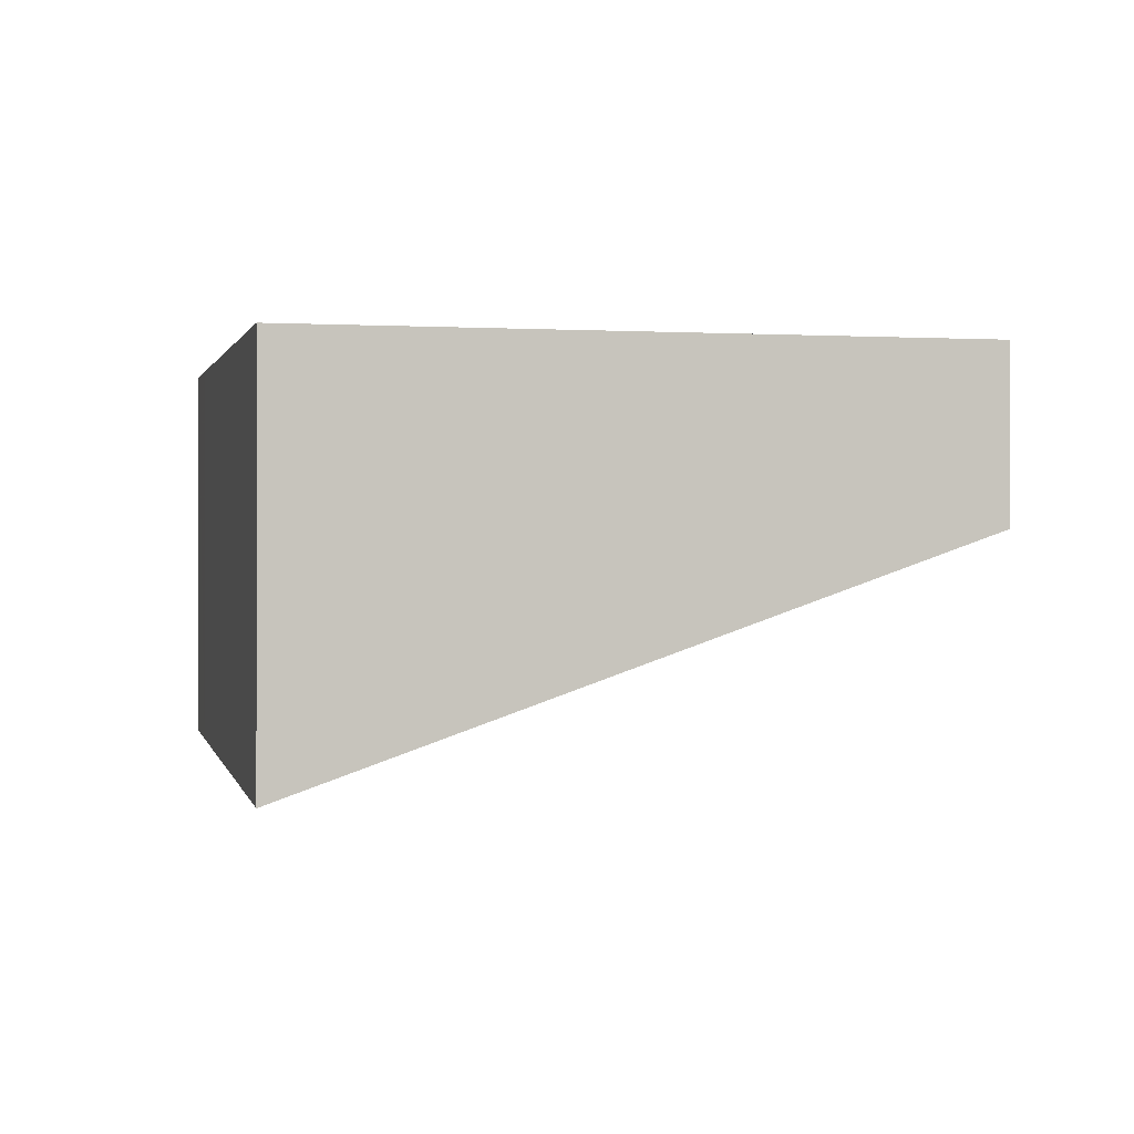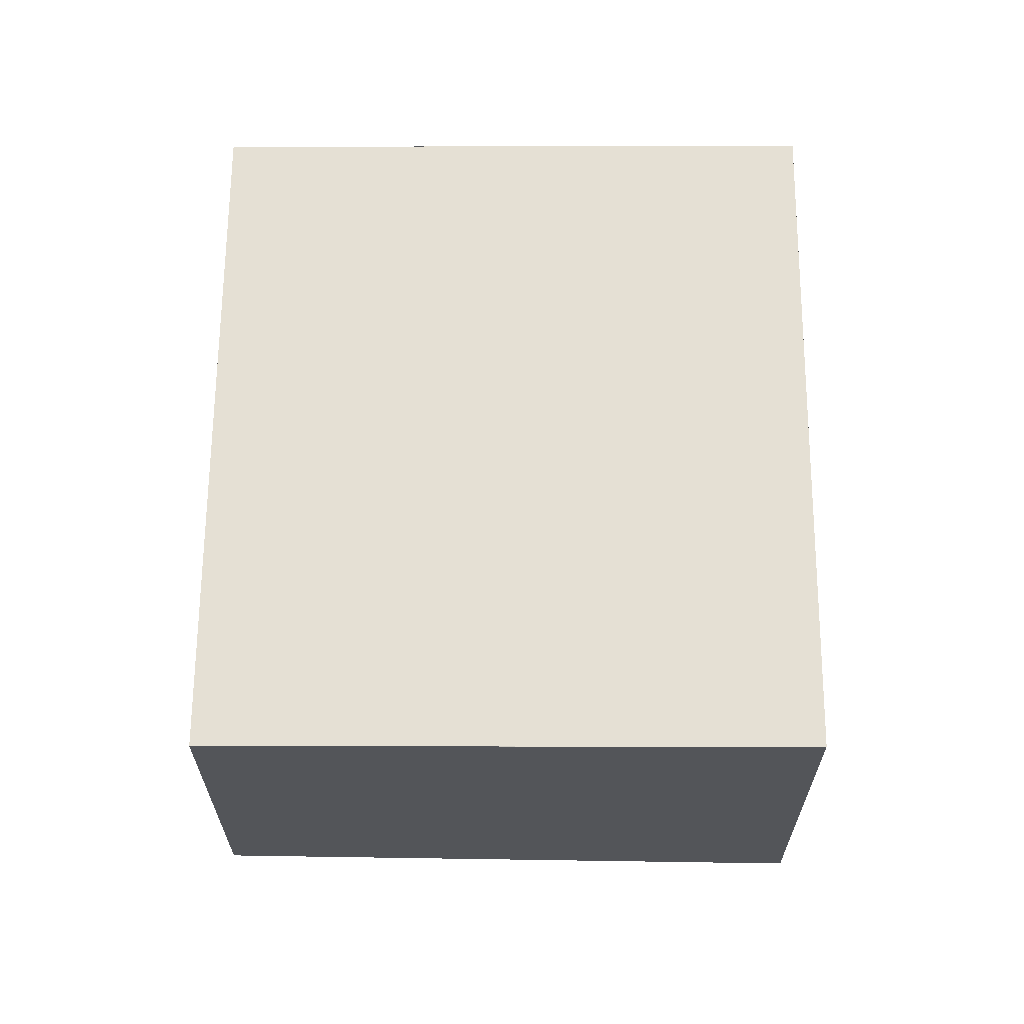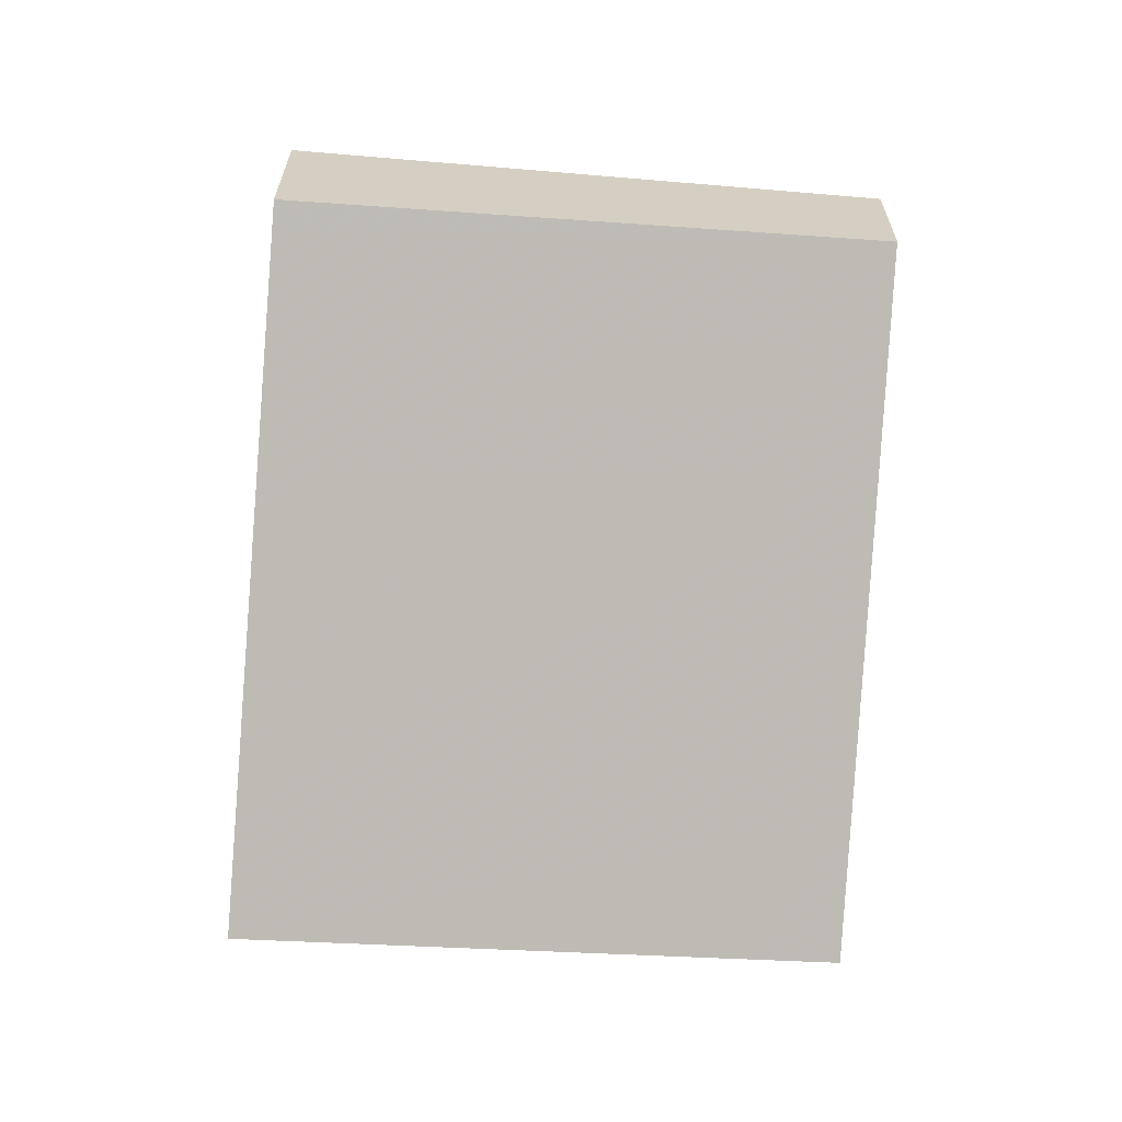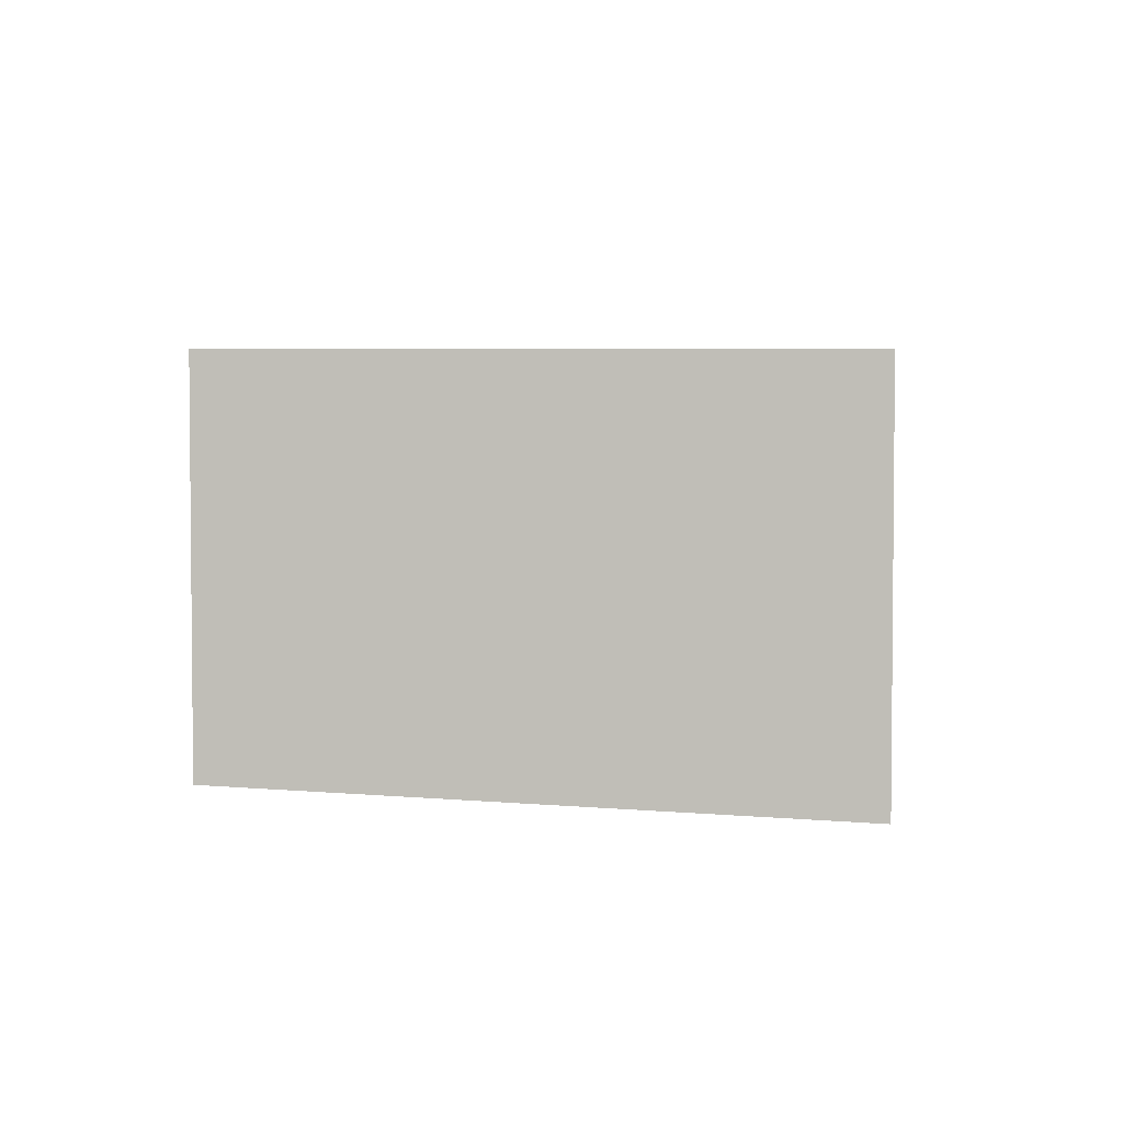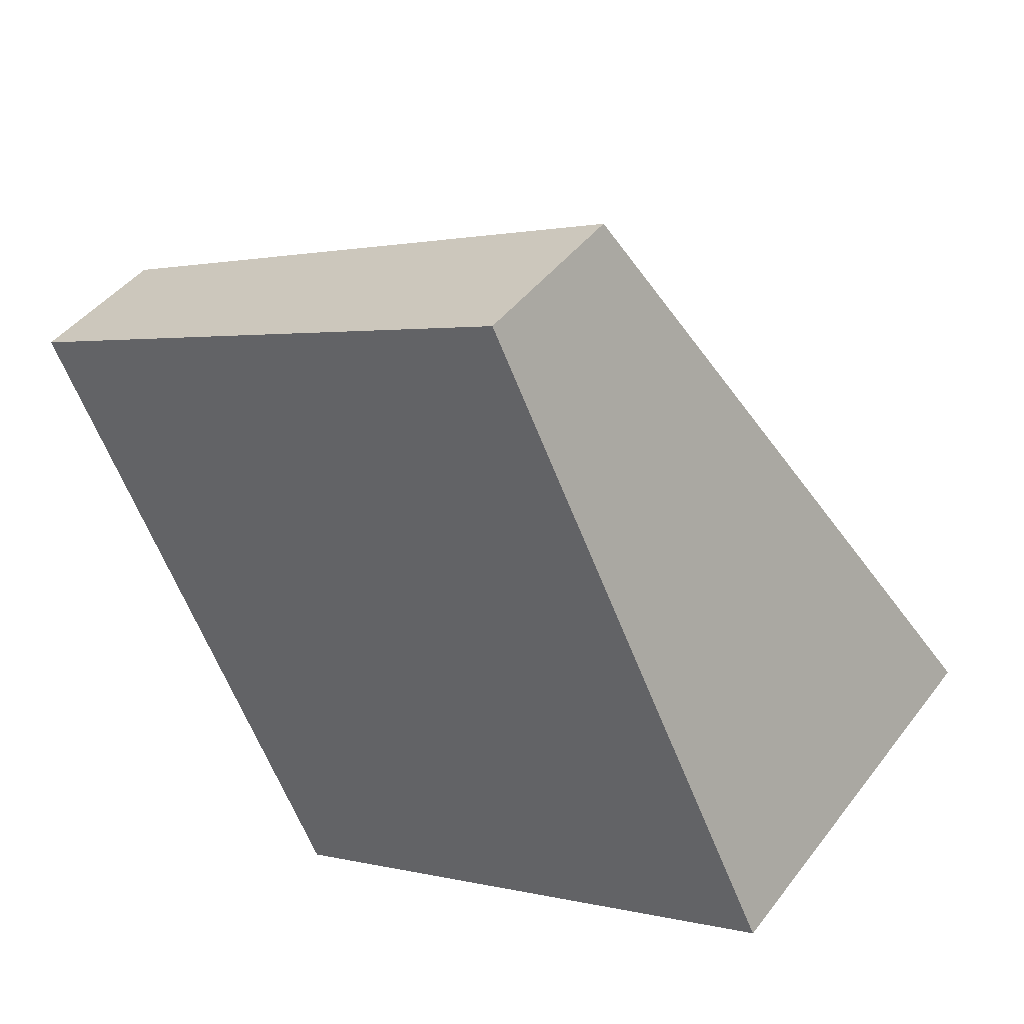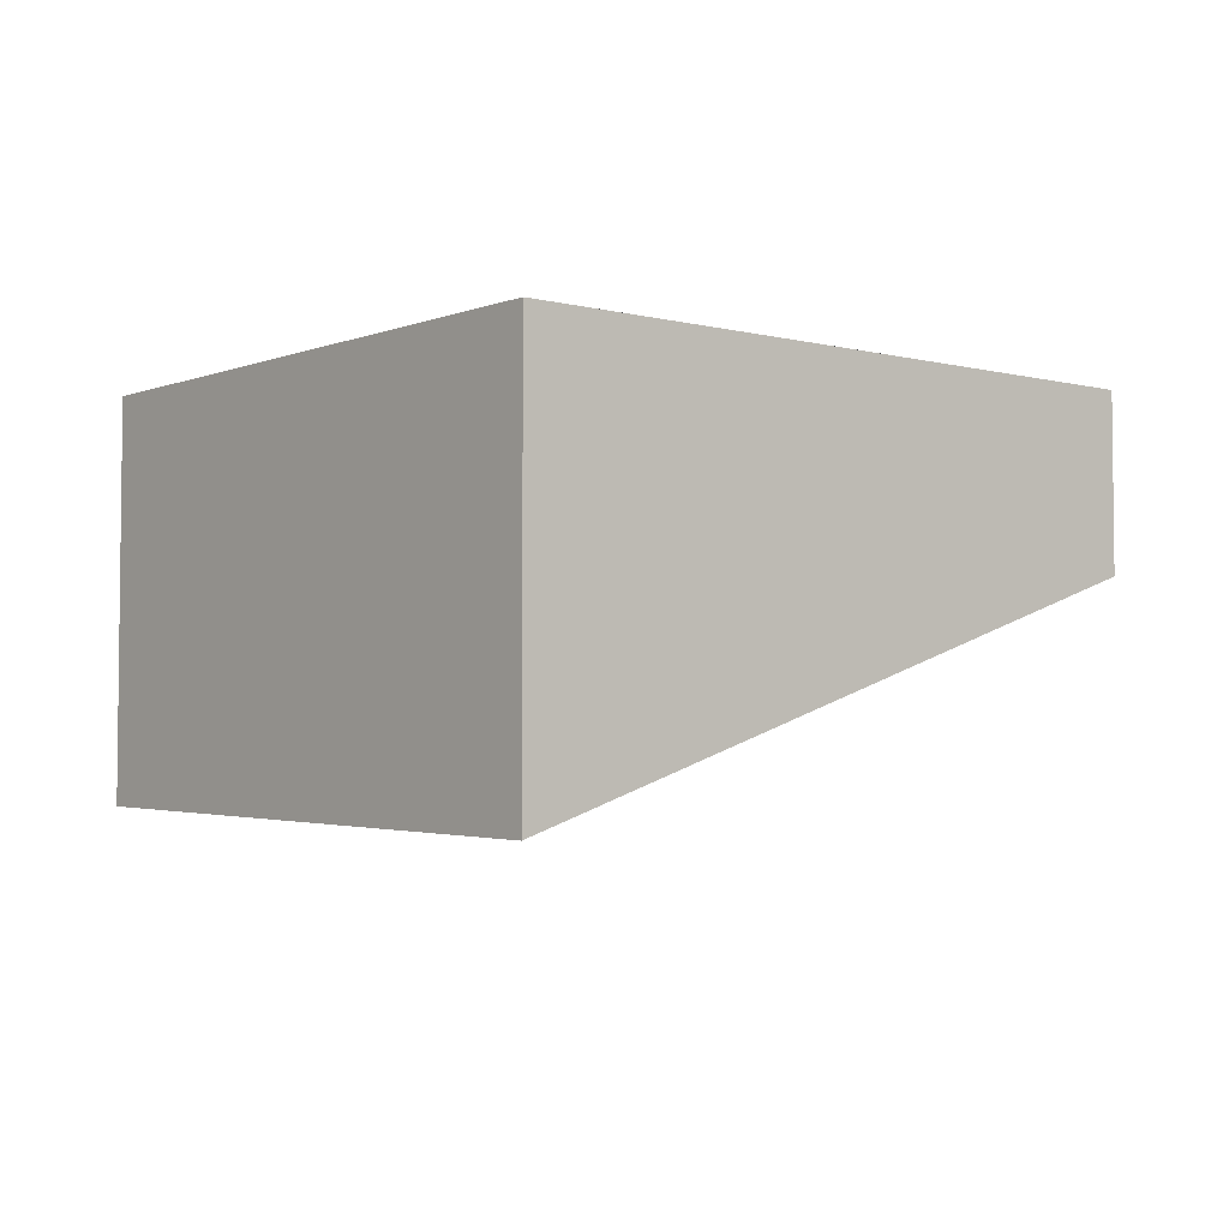
<metadata>
{"format":"obj","ext":"obj","renderer":"f3d","projection":"perspective","resolution":1024,"background":"white","views":[{"elev":-0.2,"azim":103.2,"up":"+Z"},{"elev":65.6,"azim":26.3,"up":"+Z"},{"elev":-64.9,"azim":-158.4,"up":"+Z"},{"elev":3.7,"azim":28.8,"up":"+Z"},{"elev":43.6,"azim":34.3,"up":"+Y"},{"elev":-4.6,"azim":76.6,"up":"+Z"}]}
</metadata>
<code>
v -2502 -1521 -0.5473
v -2500 -1520 -0.6581
v -2499 -1522 -1.574
v -2501 -1523 -1.459
v -2501 -1523 -1.298
v -2499 -1522 -1.409
v -2500 -1520 -0.6941
v -2502 -1521 -0.5797
v -2500 -1521 -1.027
v -2502 -1522 -0.9118
v -2501 -1523 -1.314
v -2501 -1522 -0.9286
v -2502 -1521 -0.5965
v -2501 -1523 -1.299
v -2502 -1522 -0.9134
v -2502 -1521 -0.5812
v -2501 -1523 -1.475
v -2502 -1521 -0.5636
v -2501 -1523 -1.46
v -2502 -1521 -0.5488
v -2502 -1521 -0.5488
v -2502 -1521 -0.5473
v -2502 -1521 0
v -2502 -1521 0
v -2500 -1520 -0.6941
v -2500 -1520 -0.6581
v -2500 -1520 0
v -2500 -1520 0
v -2501 -1523 -1.475
v -2499 -1522 -1.574
v -2499 -1522 -2.22e-16
v -2501 -1523 0
v -2501 -1523 -1.298
v -2501 -1523 -1.459
v -2501 -1523 0
v -2501 -1523 0
v -2502 -1522 -0.9118
v -2501 -1523 -1.298
v -2501 -1523 0
v -2502 -1522 -1.11e-16
v -2499 -1522 -1.574
v -2499 -1522 -1.409
v -2499 -1522 0
v -2499 -1522 -2.22e-16
v -2500 -1521 -1.027
v -2500 -1520 -0.6941
v -2500 -1520 0
v -2500 -1521 0
v -2502 -1521 -0.5473
v -2502 -1521 -0.5797
v -2502 -1521 0
v -2502 -1521 0
v -2499 -1522 -1.409
v -2500 -1521 -1.027
v -2500 -1521 0
v -2499 -1522 0
v -2502 -1521 -0.5797
v -2502 -1522 -0.9118
v -2502 -1522 -1.11e-16
v -2502 -1521 0
v -2501 -1523 -1.46
v -2501 -1523 -1.475
v -2501 -1523 0
v -2501 -1523 0
v -2500 -1520 -0.6581
v -2502 -1521 -0.5636
v -2502 -1521 0
v -2500 -1520 0
v -2501 -1523 -1.459
v -2501 -1523 -1.46
v -2501 -1523 0
v -2501 -1523 0
v -2502 -1521 -0.5636
v -2502 -1521 -0.5488
v -2502 -1521 0
v -2502 -1521 0
v -2502 -1521 0
v -2500 -1520 0
v -2499 -1522 0
v -2501 -1523 0
f 11 6 3 17
f 18 2 7 13
f 13 7 9 12
f 12 9 6 11
f 15 12 11 14
f 16 13 12 15
f 14 5 10 15
f 15 10 8 16
f 14 11 17 19
f 20 18 13 16
f 19 4 5 14
f 16 8 1 20
f 22 23 24 21
f 26 27 28 25
f 30 31 32 29
f 34 35 36 33
f 38 39 40 37
f 42 43 44 41
f 46 47 48 45
f 50 51 52 49
f 54 55 56 53
f 58 59 60 57
f 62 63 64 61
f 66 67 68 65
f 70 71 72 69
f 74 75 76 73
f 78 79 80 77

</code>
